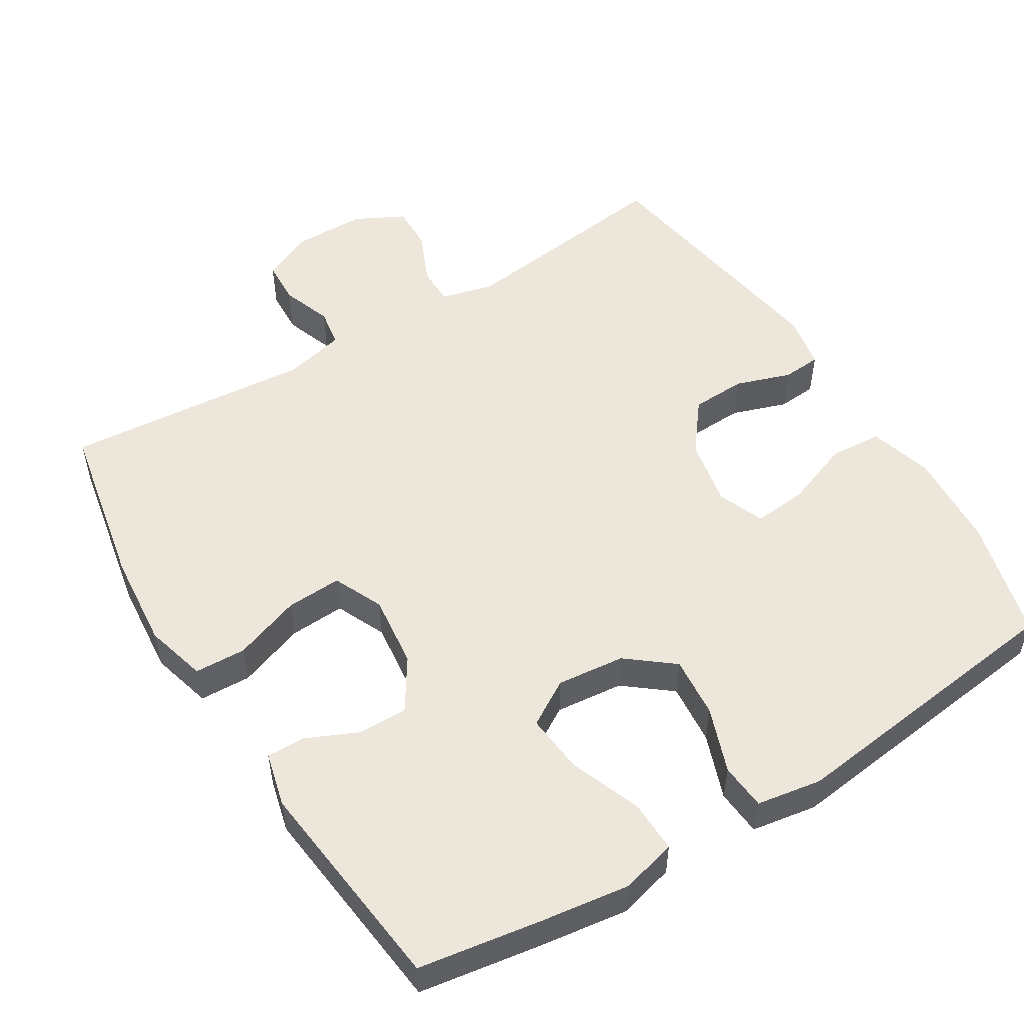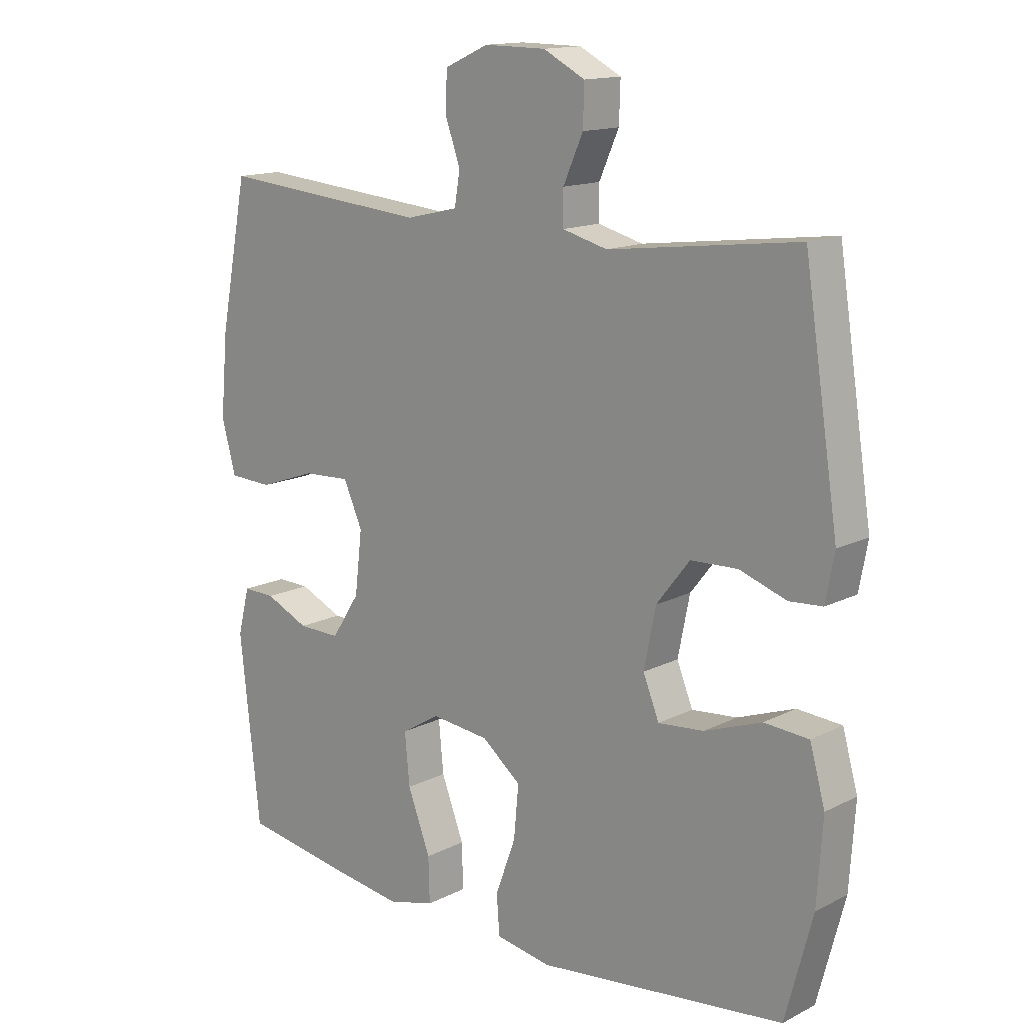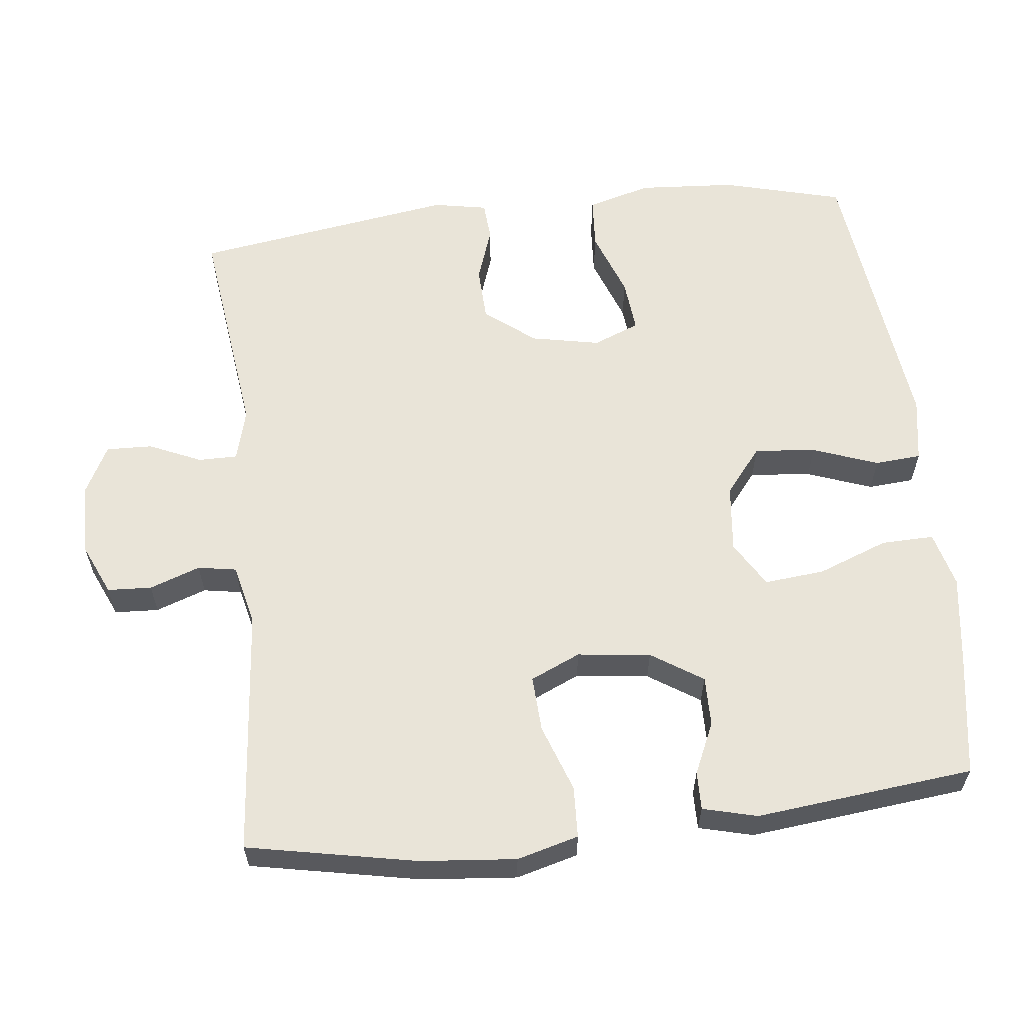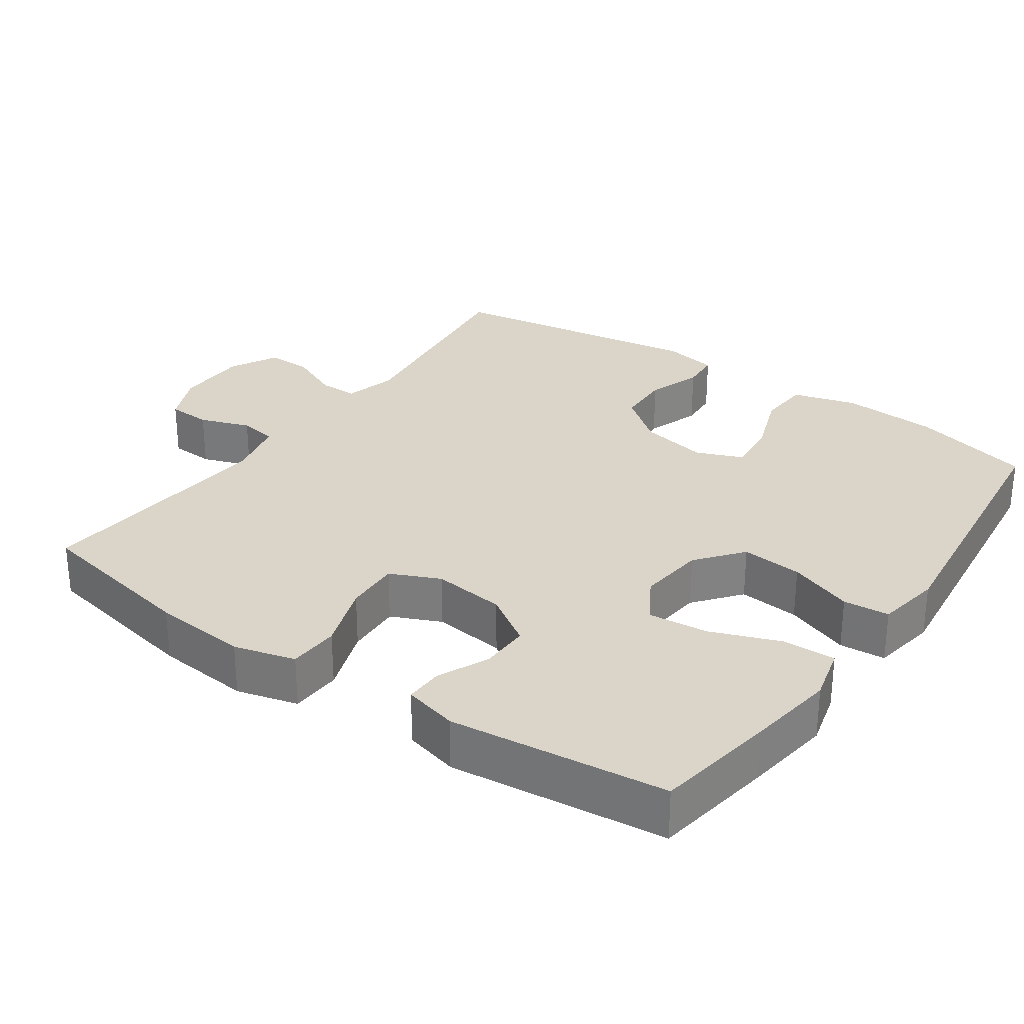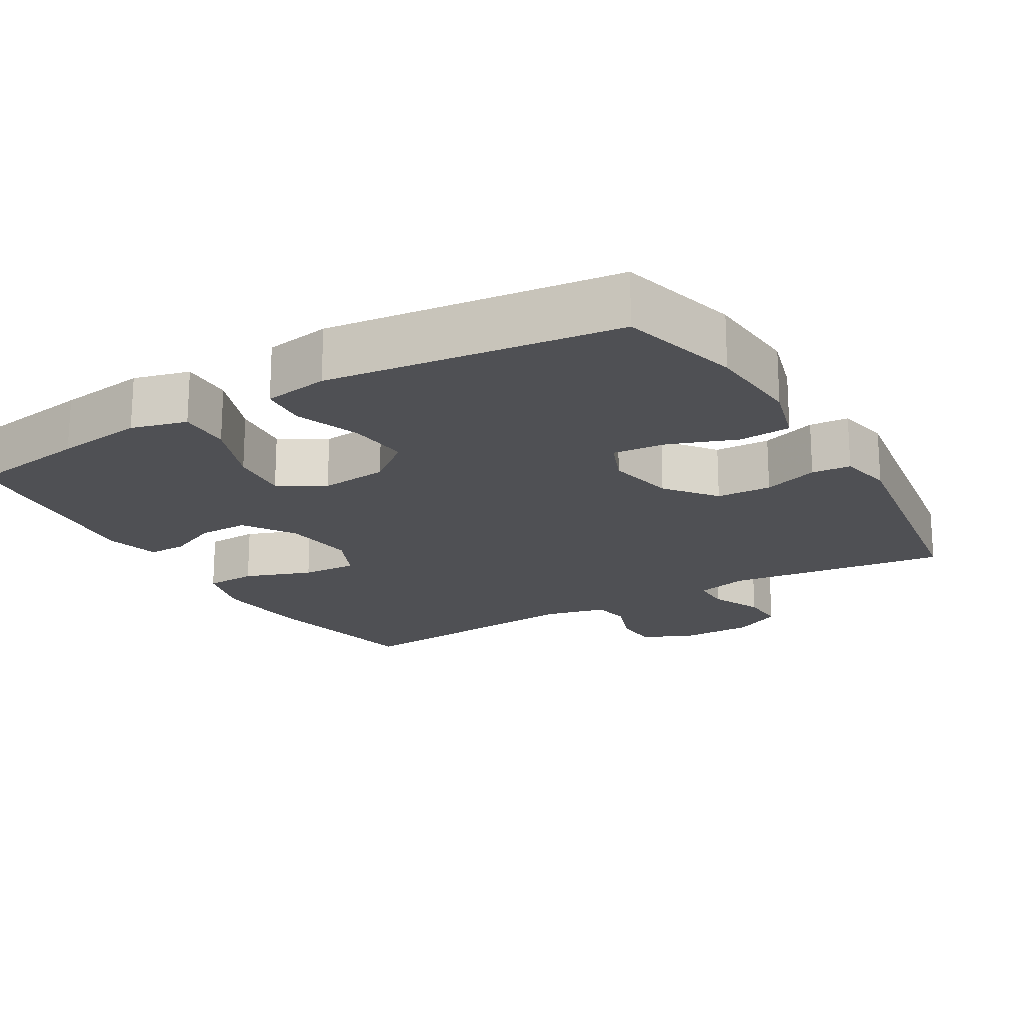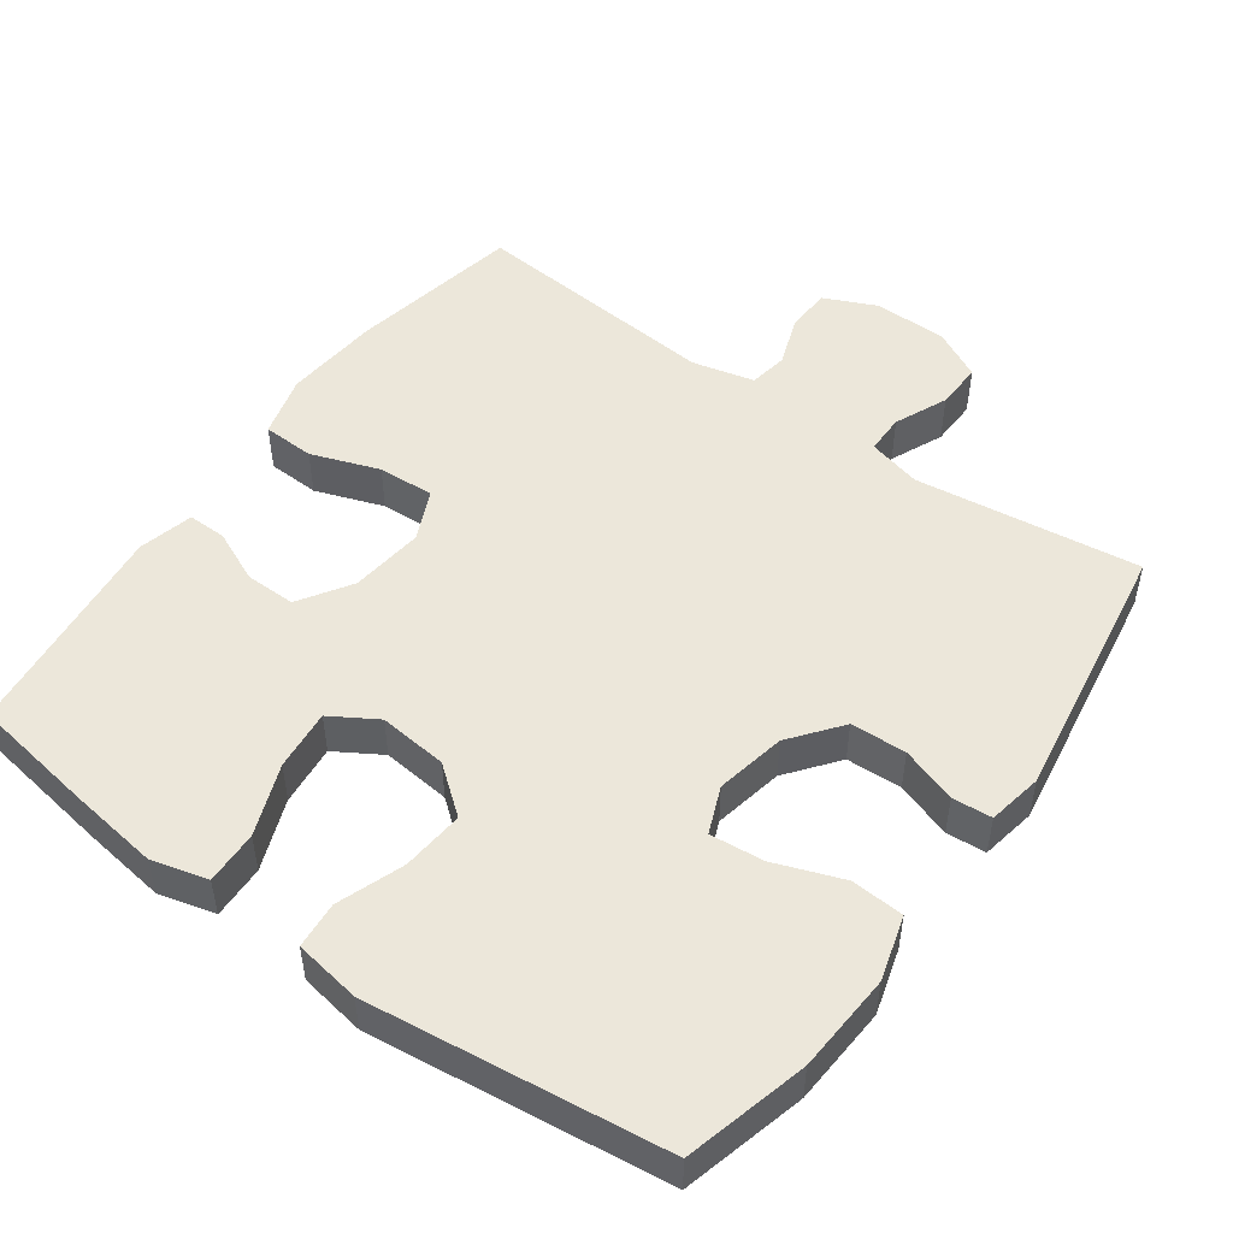
<metadata>
{"format":"obj","ext":"obj","renderer":"f3d","projection":"perspective","resolution":1024,"background":"white","views":[{"elev":52.5,"azim":148.3,"up":"+Y"},{"elev":14.5,"azim":-137.4,"up":"+Z"},{"elev":60.1,"azim":83.6,"up":"+Y"},{"elev":29.2,"azim":125.0,"up":"+Y"},{"elev":-19.2,"azim":-149.5,"up":"+Y"},{"elev":50.3,"azim":-144.4,"up":"+Y"}]}
</metadata>
<code>
v -0.5 0.07 -0.5
v -0.544 0.07 -0.333
v -0.553 0.07 -0.198
v -0.528 0.07 -0.11
v -0.456 0.07 -0.105
v -0.363 0.07 -0.139
v -0.289 0.07 -0.146
v -0.263 0.07 -0.082
v -0.282 0.07 0.013
v -0.336 0.07 0.082
v -0.412 0.07 0.085
v -0.488 0.07 0.059
v -0.542 0.07 0.063
v -0.556 0.07 0.138
v -0.5 0.07 0.5
v -0.193 0.07 0.461
v -0.12 0.07 0.48
v -0.12 0.07 0.534
v -0.152 0.07 0.606
v -0.154 0.07 0.67
v -0.086 0.07 0.705
v 0.014 0.07 0.706
v 0.085 0.07 0.674
v 0.088 0.07 0.613
v 0.063 0.07 0.543
v 0.072 0.07 0.49
v 0.157 0.07 0.47
v 0.5 0.07 0.5
v 0.546 0.07 0.266
v 0.558 0.07 0.134
v 0.535 0.07 0.049
v 0.464 0.07 0.046
v 0.371 0.07 0.079
v 0.294 0.07 0.083
v 0.263 0.07 0.014
v 0.275 0.07 -0.087
v 0.321 0.07 -0.158
v 0.39 0.07 -0.157
v 0.461 0.07 -0.125
v 0.514 0.07 -0.124
v 0.533 0.07 -0.199
v 0.5 0.07 -0.5
v 0.33 0.07 -0.527
v 0.208 0.07 -0.544
v 0.131 0.07 -0.524
v 0.133 0.07 -0.451
v 0.17 0.07 -0.354
v 0.178 0.07 -0.271
v 0.115 0.07 -0.233
v 0.021 0.07 -0.243
v -0.043 0.07 -0.294
v -0.035 0.07 -0.379
v -0.002 0.07 -0.469
v -0.007 0.07 -0.533
v -0.097 0.07 -0.548
v -0.5 0 -0.5
v -0.544 0 -0.333
v -0.553 0 -0.198
v -0.528 0 -0.11
v -0.456 0 -0.105
v -0.363 0 -0.139
v -0.289 0 -0.146
v -0.263 0 -0.082
v -0.282 0 0.013
v -0.336 0 0.082
v -0.412 0 0.085
v -0.488 0 0.059
v -0.542 0 0.063
v -0.556 0 0.138
v -0.5 0 0.5
v -0.193 0 0.461
v -0.12 0 0.48
v -0.12 0 0.534
v -0.152 0 0.606
v -0.154 0 0.67
v -0.086 0 0.705
v 0.014 0 0.706
v 0.085 0 0.674
v 0.088 0 0.613
v 0.063 0 0.543
v 0.072 0 0.49
v 0.157 0 0.47
v 0.5 0 0.5
v 0.546 0 0.266
v 0.558 0 0.134
v 0.535 0 0.049
v 0.464 0 0.046
v 0.371 0 0.079
v 0.294 0 0.083
v 0.263 0 0.014
v 0.275 0 -0.087
v 0.321 0 -0.158
v 0.39 0 -0.157
v 0.461 0 -0.125
v 0.514 0 -0.124
v 0.533 0 -0.199
v 0.5 0 -0.5
v 0.33 0 -0.527
v 0.208 0 -0.544
v 0.131 0 -0.524
v 0.133 0 -0.451
v 0.17 0 -0.354
v 0.178 0 -0.271
v 0.115 0 -0.233
v 0.021 0 -0.243
v -0.043 0 -0.294
v -0.035 0 -0.379
v -0.002 0 -0.469
v -0.007 0 -0.533
v -0.097 0 -0.548
f 4 5 6
f 3 4 6
f 2 3 6
f 1 2 6
f 55 1 6
f 54 55 6
f 53 54 6
f 52 53 6
f 51 52 6 7
f 50 51 7 8
f 49 50 8 9
f 48 49 9 10
f 45 46 47
f 44 45 47
f 43 44 47
f 42 43 47
f 41 42 47
f 40 41 47
f 39 40 47
f 38 39 47
f 37 38 47 48
f 36 37 48 10
f 31 32 33
f 30 31 33
f 29 30 33
f 28 29 33
f 27 28 33
f 26 27 33 34
f 23 24 25
f 22 23 25
f 21 22 25
f 20 21 25
f 19 20 25
f 18 19 25
f 17 18 25 26
f 26 34 35
f 17 26 35
f 16 17 35
f 14 15 16
f 13 14 16
f 12 13 16
f 11 12 16
f 16 35 36 10
f 10 11 16
f 61 60 59
f 61 59 58
f 61 58 57
f 61 57 56
f 61 56 110
f 61 110 109
f 61 109 108
f 61 108 107
f 62 61 107 106
f 63 62 106 105
f 64 63 105 104
f 65 64 104 103
f 102 101 100
f 102 100 99
f 102 99 98
f 102 98 97
f 102 97 96
f 102 96 95
f 102 95 94
f 102 94 93
f 103 102 93 92
f 65 103 92 91
f 88 87 86
f 88 86 85
f 88 85 84
f 88 84 83
f 88 83 82
f 89 88 82 81
f 80 79 78
f 80 78 77
f 80 77 76
f 80 76 75
f 80 75 74
f 80 74 73
f 81 80 73 72
f 90 89 81
f 90 81 72
f 90 72 71
f 71 70 69
f 71 69 68
f 71 68 67
f 71 67 66
f 65 91 90 71
f 71 66 65
f 1 56 57 2
f 2 57 58 3
f 3 58 59 4
f 4 59 60 5
f 5 60 61 6
f 6 61 62 7
f 7 62 63 8
f 8 63 64 9
f 9 64 65 10
f 10 65 66 11
f 11 66 67 12
f 12 67 68 13
f 13 68 69 14
f 14 69 70 15
f 15 70 71 16
f 16 71 72 17
f 17 72 73 18
f 18 73 74 19
f 19 74 75 20
f 20 75 76 21
f 21 76 77 22
f 22 77 78 23
f 23 78 79 24
f 24 79 80 25
f 25 80 81 26
f 26 81 82 27
f 27 82 83 28
f 28 83 84 29
f 29 84 85 30
f 30 85 86 31
f 31 86 87 32
f 32 87 88 33
f 33 88 89 34
f 34 89 90 35
f 35 90 91 36
f 36 91 92 37
f 37 92 93 38
f 38 93 94 39
f 39 94 95 40
f 40 95 96 41
f 41 96 97 42
f 42 97 98 43
f 43 98 99 44
f 44 99 100 45
f 45 100 101 46
f 46 101 102 47
f 47 102 103 48
f 48 103 104 49
f 49 104 105 50
f 50 105 106 51
f 51 106 107 52
f 52 107 108 53
f 53 108 109 54
f 54 109 110 55
f 55 110 56 1

</code>
